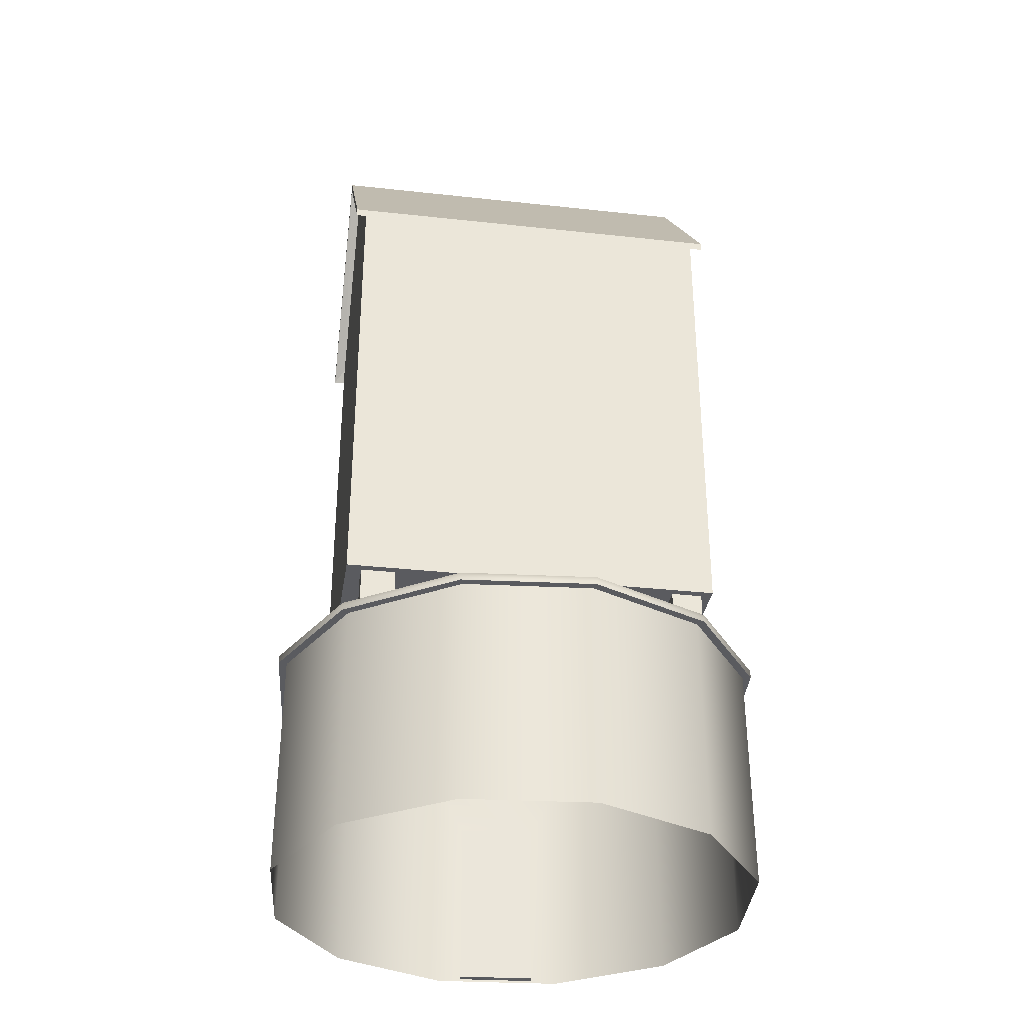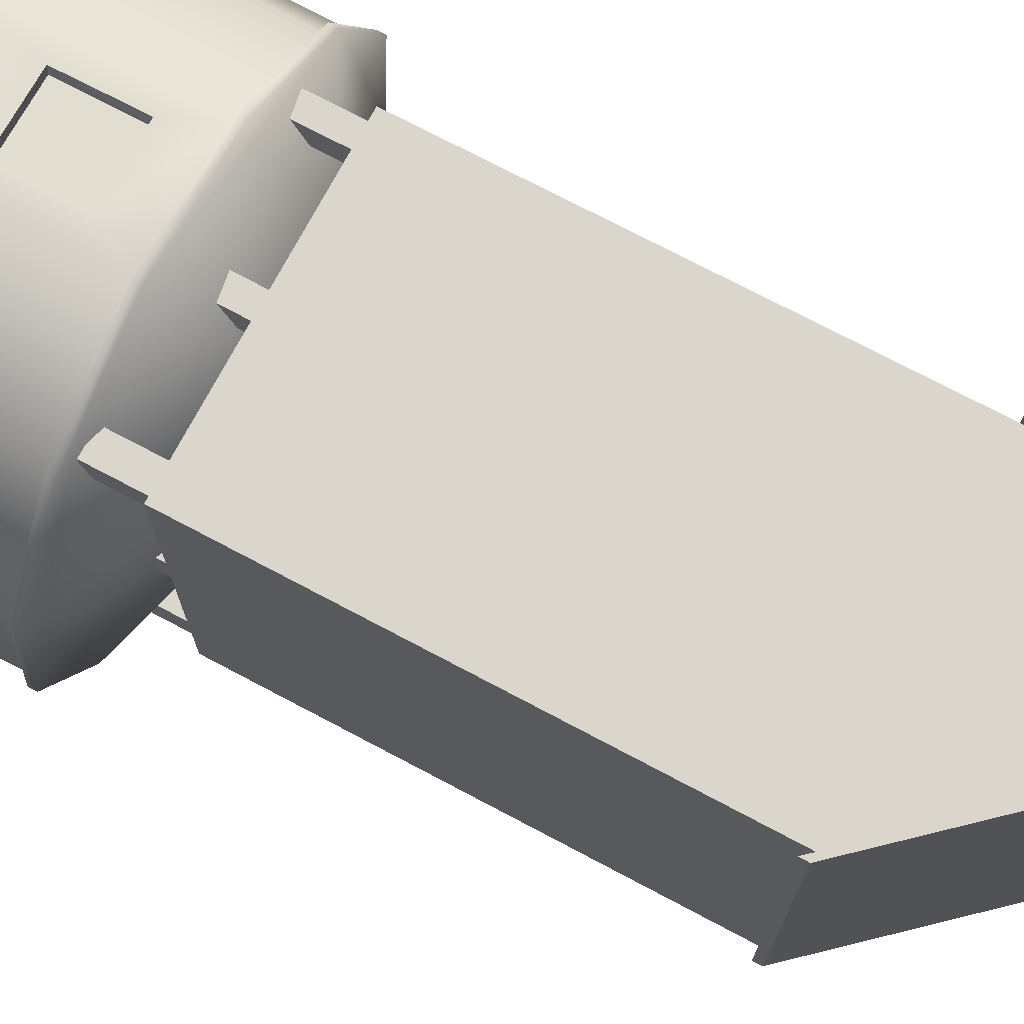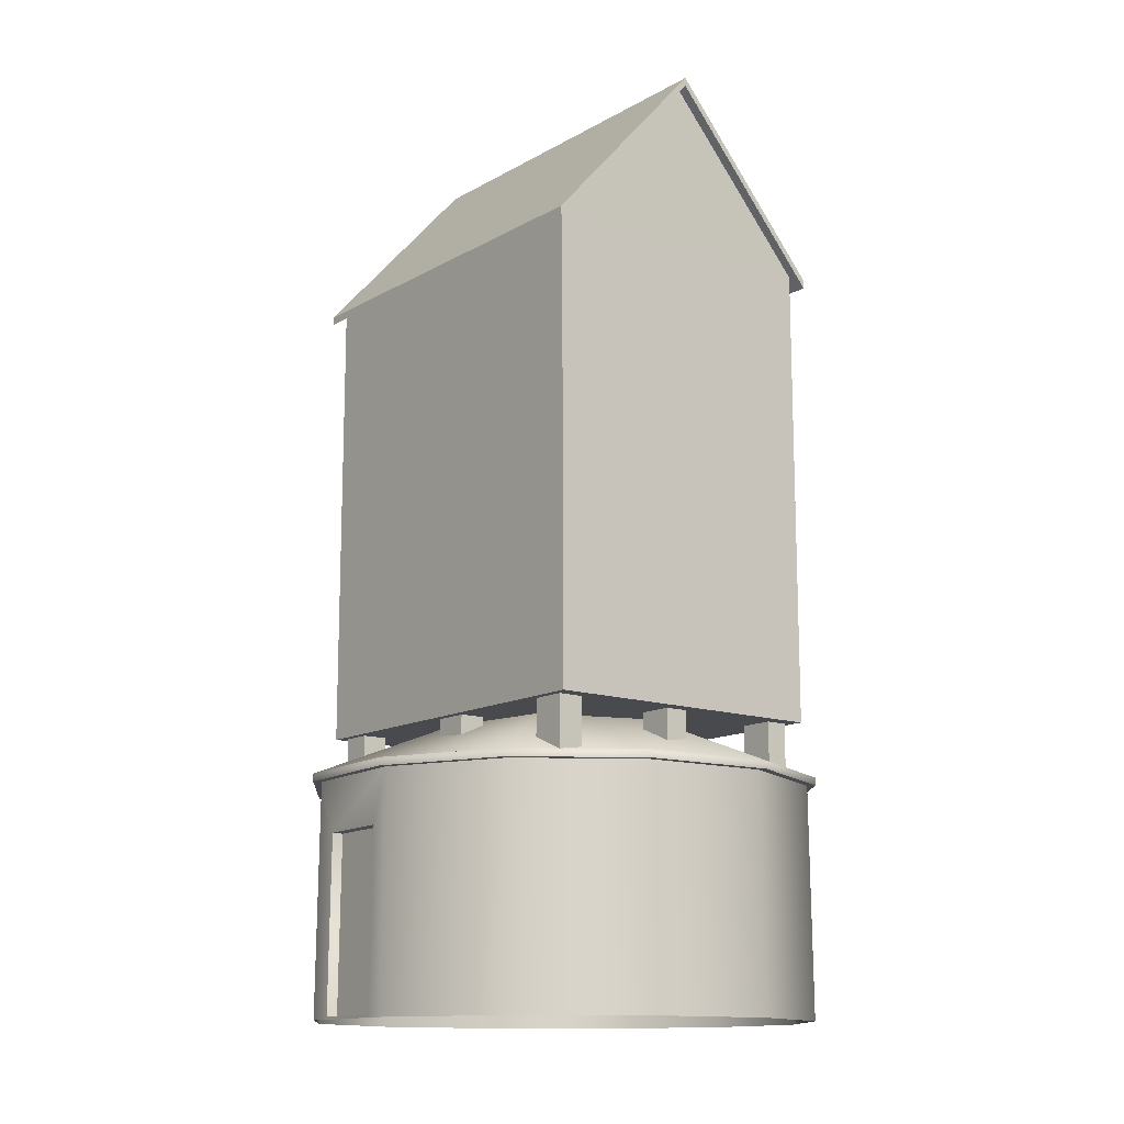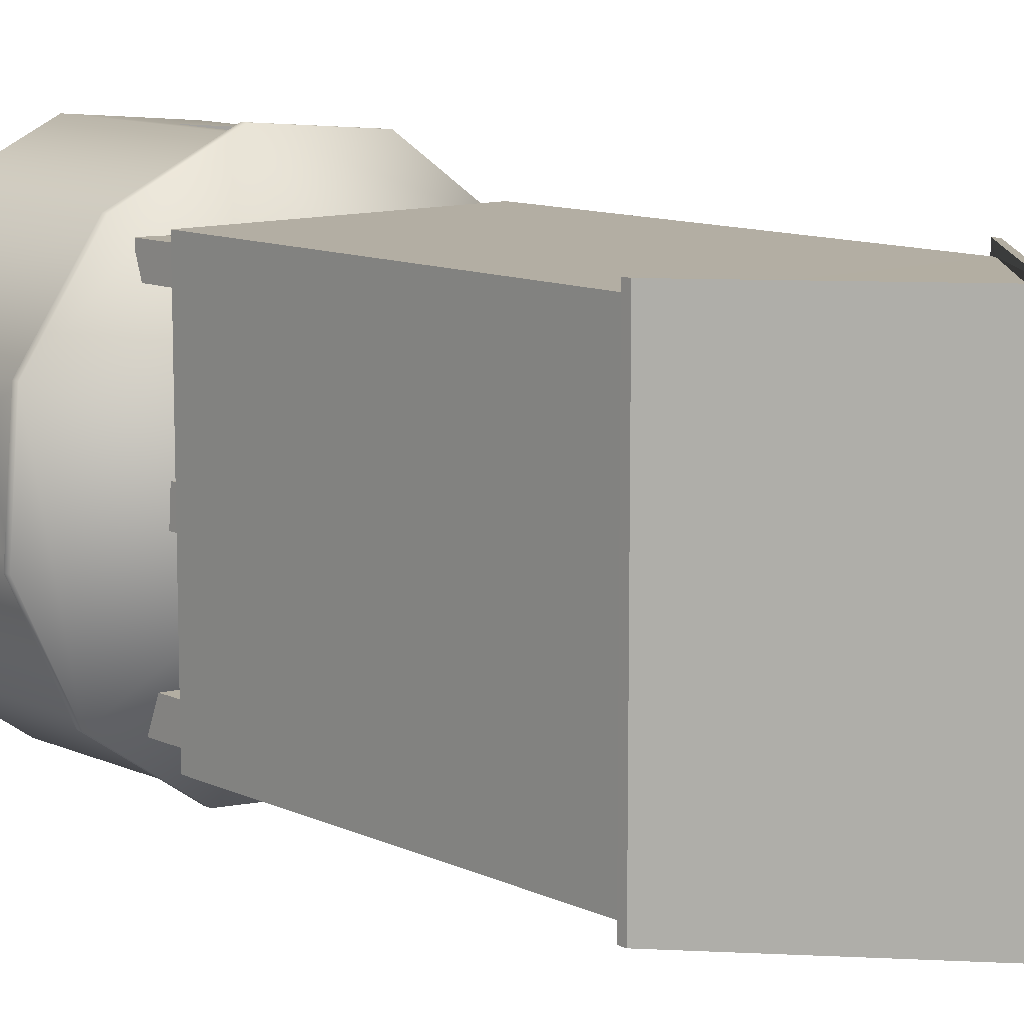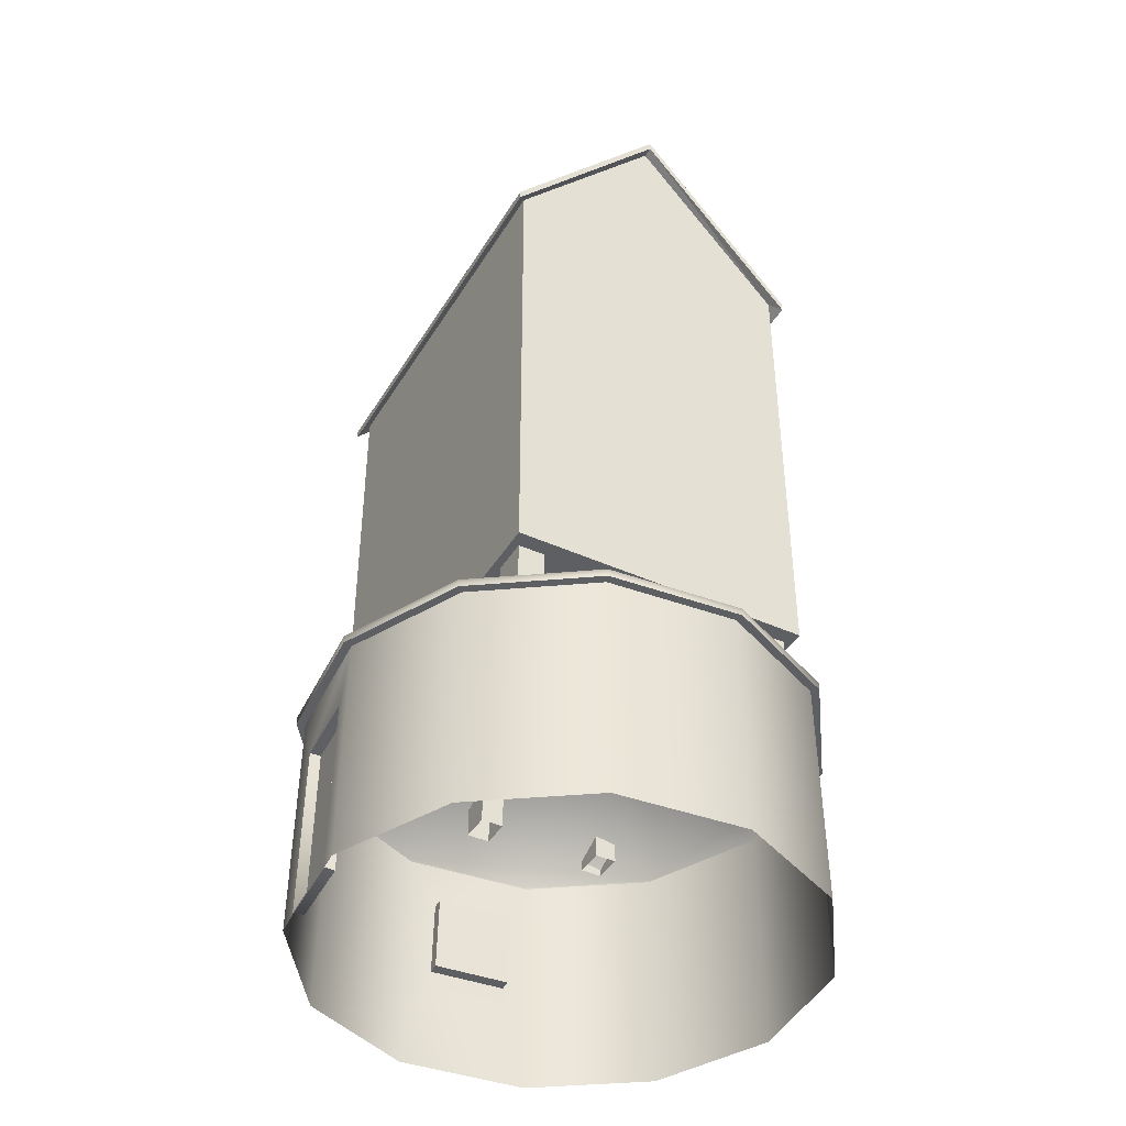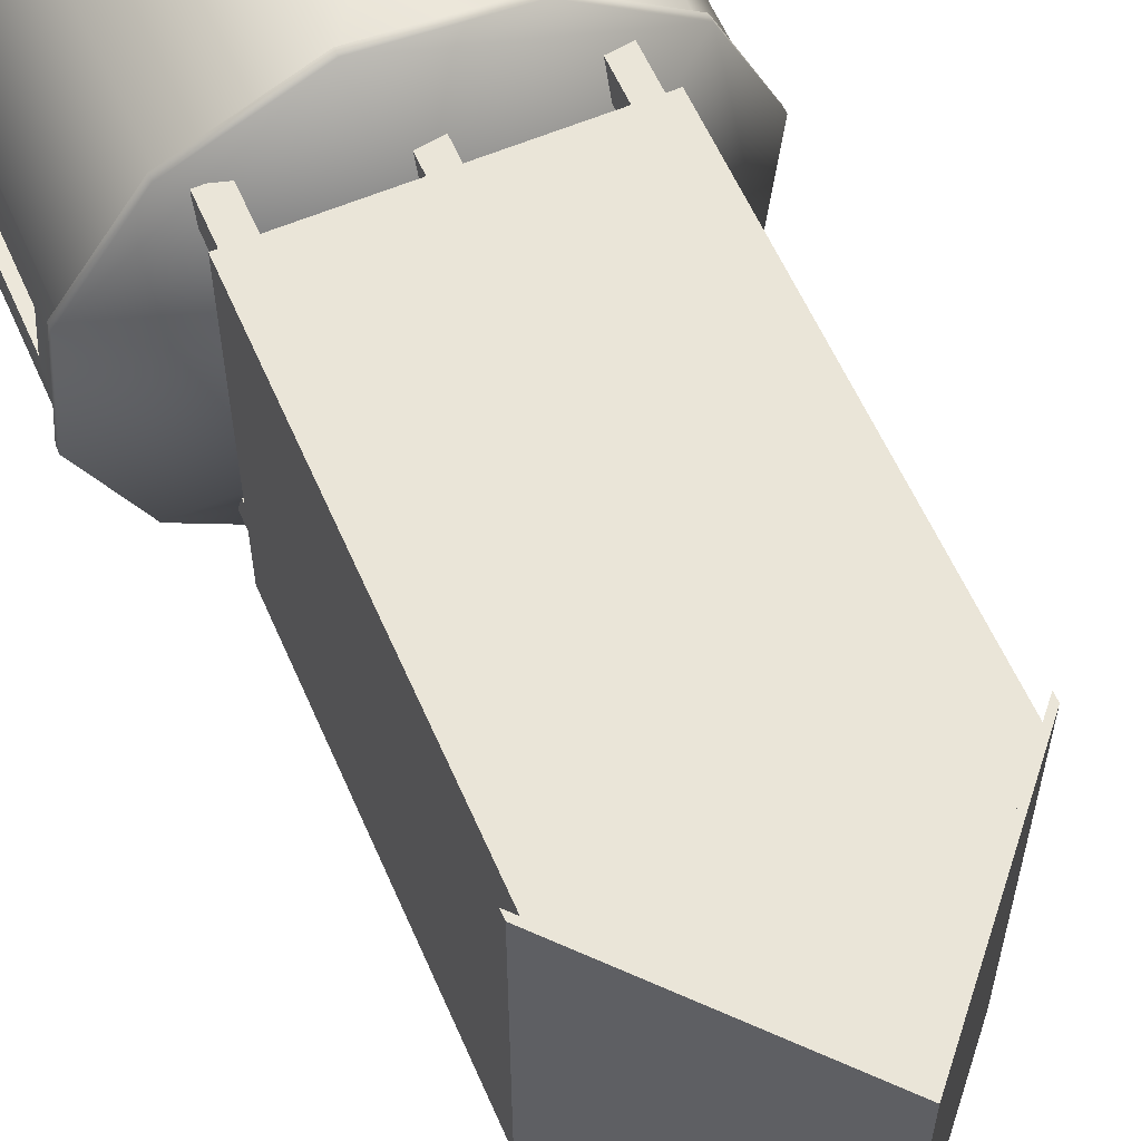
<metadata>
{"format":"obj","ext":"obj","renderer":"f3d","projection":"perspective","resolution":1024,"background":"white","views":[{"elev":-32.8,"azim":-98.7,"up":"+Y"},{"elev":73.5,"azim":117.9,"up":"+Z"},{"elev":-13.4,"azim":141.6,"up":"+Y"},{"elev":10.8,"azim":138.7,"up":"+Z"},{"elev":-41.6,"azim":151.2,"up":"+Y"},{"elev":59.4,"azim":156.5,"up":"+Z"}]}
</metadata>
<code>
o windmill
v -30.94 59.55 36.55
v -31.04 156 -41.5
v -30.94 59.55 -41.77
v 0.02476 190.5 36.29
v -31.04 156 36.29
v 31.09 156 36.29
v 30.99 59.55 36.55
v 31.09 156 -41.5
v -33.08 153.4 38.52
v -33.08 155.1 -43.73
v -33.08 153.4 -43.73
v 33.13 153.4 38.52
v 33.13 155.1 -43.73
v 33.13 155.1 38.52
v 0.02475 190.5 -43.73
v 0.02477 192.2 -43.73
v 0.02477 190.5 -41.5
v 0.02476 192.2 38.52
v 0.02476 190.5 38.52
v -33.08 155.1 38.52
v 30.99 59.55 -41.77
v 46.24 36.02 9.349
v 49.63 36.15 -6.467
v 48.4 36.13 9.643
v 47.47 36.05 -6.762
v 49.99 0.4835 -6.416
v 3.334 21.61 47.77
v -12.29 21.45 43.76
v -12.52 21.48 46.38
v 3.327 37.17 44.96
v 3.097 37.2 47.58
v -12.31 37.17 43.59
v 46.62 0.4467 9.308
v 47.83 0.1928 -6.71
v 3.564 21.58 45.15
v 24 59.98 28.07
v 24 47.52 34.42
v 24 59.98 34.42
v 29.36 47.52 34.42
v 29.36 59.98 28.07
v 29.36 59.98 34.42
v 29.36 47.52 28.07
v 24 47.52 28.07
v -29.33 59.98 28.07
v -29.33 47.52 34.42
v -29.33 59.98 34.42
v -24.73 47.52 28.07
v -29.33 47.52 28.07
v -24.73 59.98 34.42
v -24.73 47.52 34.42
v 2.448 47.52 34.42
v 2.448 59.98 28.07
v 2.448 59.98 34.42
v -2.397 47.52 34.42
v -2.397 59.98 28.07
v -2.397 59.98 34.42
v -2.397 47.52 28.07
v 29.36 47.52 0.3253
v 29.36 59.98 -7.023
v 29.36 59.98 0.3253
v 24 47.52 0.3253
v 24 59.98 0.3253
v 24 59.98 -7.023
v 24 47.52 -7.023
v 29.36 47.52 -7.023
v -29.33 59.98 -7.023
v -29.33 47.52 0.3252
v -29.33 59.98 0.3252
v -24.73 47.52 -7.023
v -29.33 47.52 -7.023
v -24.73 47.52 0.3252
v -24.73 59.98 -7.023
v -24.73 59.98 0.3252
v 2.448 59.98 -38.58
v -2.397 47.52 -38.58
v -2.397 59.98 -38.58
v 2.448 59.98 -31.37
v 2.448 47.52 -38.58
v -2.397 47.52 -31.37
v -2.397 59.98 -31.37
v 29.36 59.98 -38.58
v 24 47.52 -38.58
v 24 59.98 -38.58
v 29.36 47.52 -31.37
v 29.36 59.98 -31.37
v 24 47.52 -31.37
v 24 59.98 -31.37
v -24.73 59.98 -38.58
v -29.33 47.52 -38.58
v -29.33 59.98 -38.58
v -24.73 59.98 -31.37
v -24.73 47.52 -38.58
v -29.33 47.52 -31.37
v -24.73 47.52 -31.37
v -29.33 59.98 -31.37
v -24.73 59.98 28.07
v 33.13 153.4 -43.73
v -12.69 37.2 46.19
v 2.448 47.52 28.07
v 2.448 47.52 -31.37
v 29.36 47.52 -38.58
v 32.69 46.84 36.79
v 9.014 -0.05483 48.45
v 33.06 -0.05482 37.18
v 48.16 -0.05481 15.33
v 47.76 46.84 15.19
v 38.83 46.84 -34.91
v 50.43 -0.0548 -11.13
v 39.16 -0.05479 -35.18
v 17.38 -0.05478 -50.38
v -33.14 -0.05478 -41.37
v -8.997 46.82 -52.22
v -9.088 -0.05478 -52.64
v -32.86 46.84 -41.05
v -48.33 -0.0548 -19.59
v -47.93 46.84 -19.44
v -50.18 46.84 6.798
v -39.33 -0.05482 30.92
v -39 46.84 30.65
v -17.4 46.84 45.72
v -17.55 -0.05483 46.12
v -40.35 48.45 31.78
v 9.15 48.45 49.69
v -0.0853 68.88 -2.129
v 49.41 48.45 15.78
v 33.82 48.45 38.13
v 40.18 48.45 -36.04
v 51.74 48.45 -11.36
v -9.321 48.45 -53.95
v 17.83 48.45 -51.63
v -49.58 48.45 -20.04
v -33.99 48.45 -42.39
v -51.91 48.45 7.106
v -18 48.45 47.37
v 9.15 46.84 49.69
v 49.41 46.84 15.78
v 51.74 46.84 -11.36
v 40.18 46.84 -36.04
v -9.321 46.84 -53.95
v -49.58 46.84 -20.04
v -51.91 46.84 7.106
v -40.35 46.84 31.78
v -18 46.84 47.37
v -33.99 46.84 -42.39
v 17.23 46.84 -49.98
v 17.83 46.84 -51.63
v 50.01 46.84 -11.06
v 33.82 46.84 38.13
v 8.939 46.84 48.03
v 49.88 -0.0548 -5.517
v 48.78 0.4594 9.648
v 48.87 -0.05481 9.027
v -50.6 -0.05481 6.873
f 1 2 3
f 4 5 6
f 7 8 6
f 9 10 11
f 12 13 14
f 13 15 16
f 2 15 17
f 10 18 16
f 19 14 18
f 6 19 4
f 19 20 9
f 14 16 18
f 15 10 16
f 15 8 17
f 2 9 11
f 8 12 6
f 5 19 9
f 21 1 3
f 2 21 3
f 22 23 24
f 25 26 23
f 27 28 29
f 30 27 31
f 31 32 30
f 32 29 28
f 25 33 34
f 30 28 35
f 36 37 38
f 39 40 41
f 41 37 39
f 36 42 43
f 44 45 46
f 44 47 48
f 49 45 50
f 51 52 53
f 53 54 51
f 55 54 56
f 52 57 55
f 58 59 60
f 61 60 62
f 61 63 64
f 63 65 64
f 66 67 68
f 66 69 70
f 71 72 73
f 67 73 68
f 74 75 76
f 77 78 74
f 79 77 80
f 76 79 80
f 81 82 83
f 84 81 85
f 86 85 87
f 83 86 87
f 88 89 90
f 91 92 88
f 91 93 94
f 90 93 95
f 50 96 49
f 7 5 1
f 2 17 8
f 1 5 2
f 7 21 8
f 9 20 10
f 12 97 13
f 13 97 15
f 2 11 15
f 10 20 18
f 19 12 14
f 6 12 19
f 19 18 20
f 14 13 16
f 15 11 10
f 15 97 8
f 2 5 9
f 8 97 12
f 5 4 19
f 21 7 1
f 2 8 21
f 22 25 23
f 25 34 26
f 27 35 28
f 30 35 27
f 31 98 32
f 32 98 29
f 25 22 33
f 30 32 28
f 36 43 37
f 39 42 40
f 41 38 37
f 36 40 42
f 44 48 45
f 44 96 47
f 49 46 45
f 51 99 52
f 53 56 54
f 55 57 54
f 52 99 57
f 58 65 59
f 61 58 60
f 61 62 63
f 63 59 65
f 66 70 67
f 66 72 69
f 71 69 72
f 67 71 73
f 74 78 75
f 77 100 78
f 79 100 77
f 76 75 79
f 81 101 82
f 84 101 81
f 86 84 85
f 83 82 86
f 88 92 89
f 91 94 92
f 91 95 93
f 90 89 93
f 50 47 96
f 7 6 5
f 102 103 104
f 102 105 106
f 107 108 109
f 110 107 109
f 111 112 113
f 114 115 116
f 115 117 116
f 117 118 119
f 120 118 121
f 122 123 124
f 125 123 126
f 127 125 128
f 129 127 130
f 131 129 132
f 122 131 133
f 134 135 123
f 135 126 123
f 126 136 125
f 125 137 128
f 128 138 127
f 138 130 127
f 130 139 129
f 139 132 129
f 132 140 131
f 140 133 131
f 122 141 142
f 142 134 122
f 120 135 143
f 143 119 120
f 117 142 141
f 141 116 117
f 144 116 140
f 139 114 144
f 138 145 146
f 137 107 138
f 137 106 147
f 102 136 148
f 148 149 102
f 146 112 139
f 112 110 113
f 150 108 26
f 105 24 106
f 150 151 152
f 151 22 24
f 33 26 34
f 105 152 151
f 121 27 29
f 27 149 31
f 120 29 98
f 31 120 98
f 24 147 106
f 23 108 147
f 102 149 103
f 102 104 105
f 107 147 108
f 110 145 107
f 111 114 112
f 114 111 115
f 115 153 117
f 117 153 118
f 120 119 118
f 122 134 123
f 125 124 123
f 127 124 125
f 129 124 127
f 131 124 129
f 122 124 131
f 134 143 135
f 135 148 126
f 126 148 136
f 125 136 137
f 128 137 138
f 138 146 130
f 130 146 139
f 139 144 132
f 132 144 140
f 140 141 133
f 122 133 141
f 142 143 134
f 120 149 135
f 143 142 119
f 117 119 142
f 141 140 116
f 144 114 116
f 139 112 114
f 138 107 145
f 137 147 107
f 137 136 106
f 102 106 136
f 148 135 149
f 146 145 112
f 112 145 110
f 105 151 24
f 150 26 151
f 151 33 22
f 33 151 26
f 121 103 27
f 27 103 149
f 120 121 29
f 31 149 120
f 24 23 147
f 23 26 108

</code>
